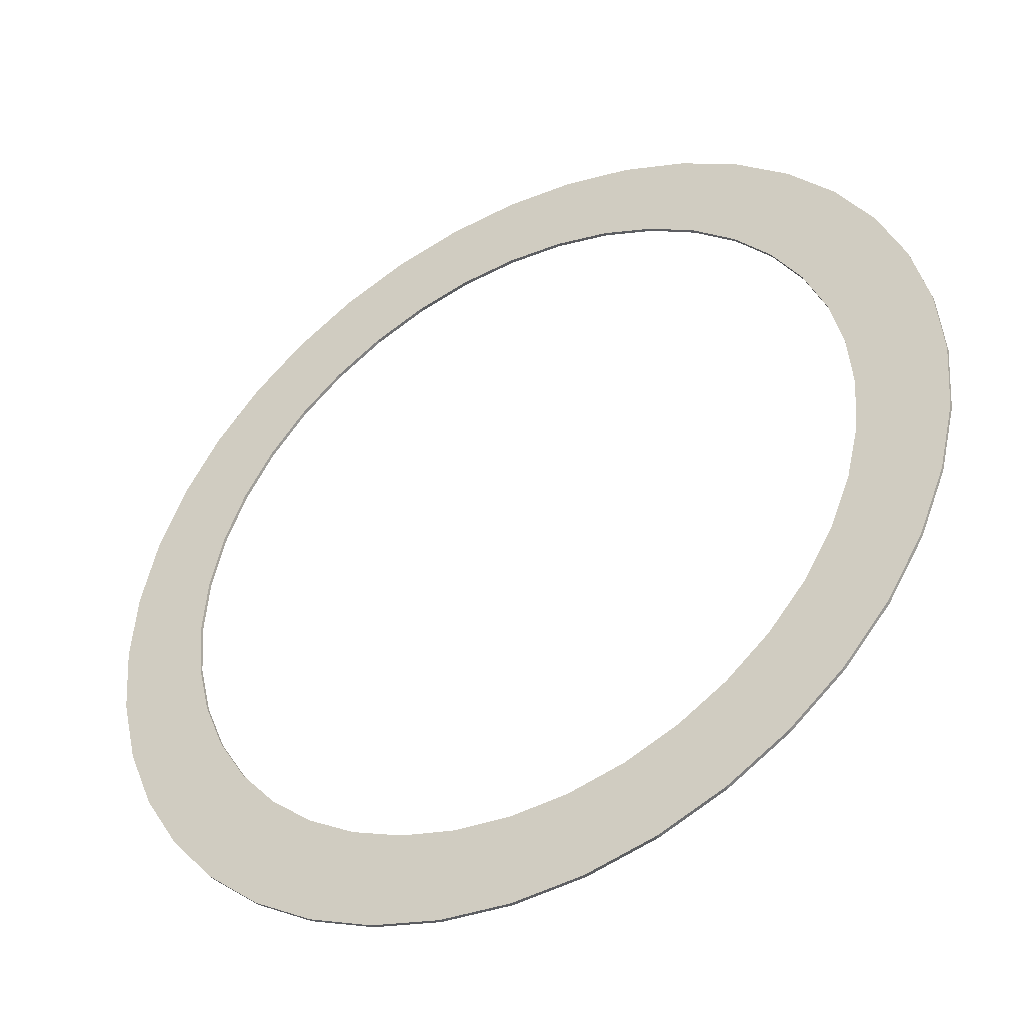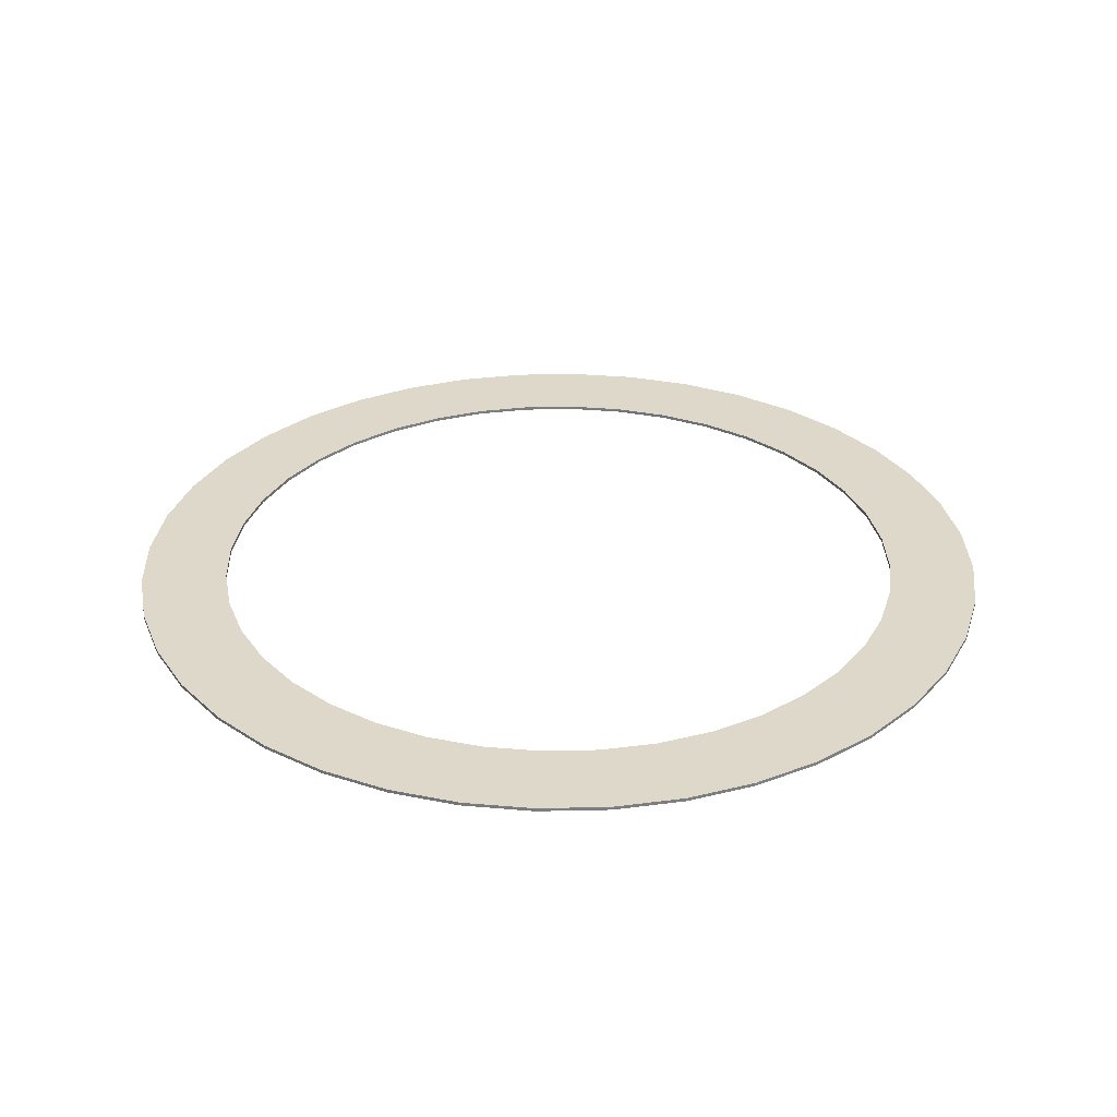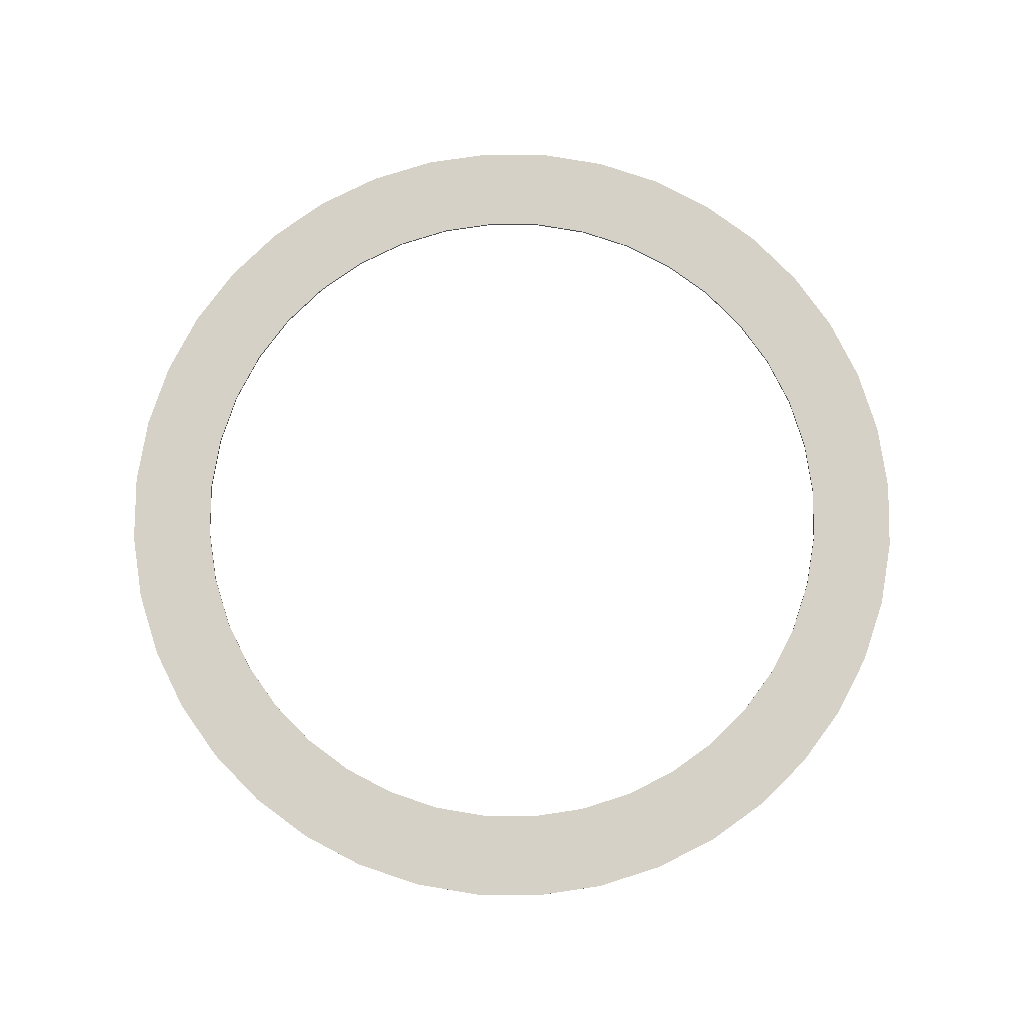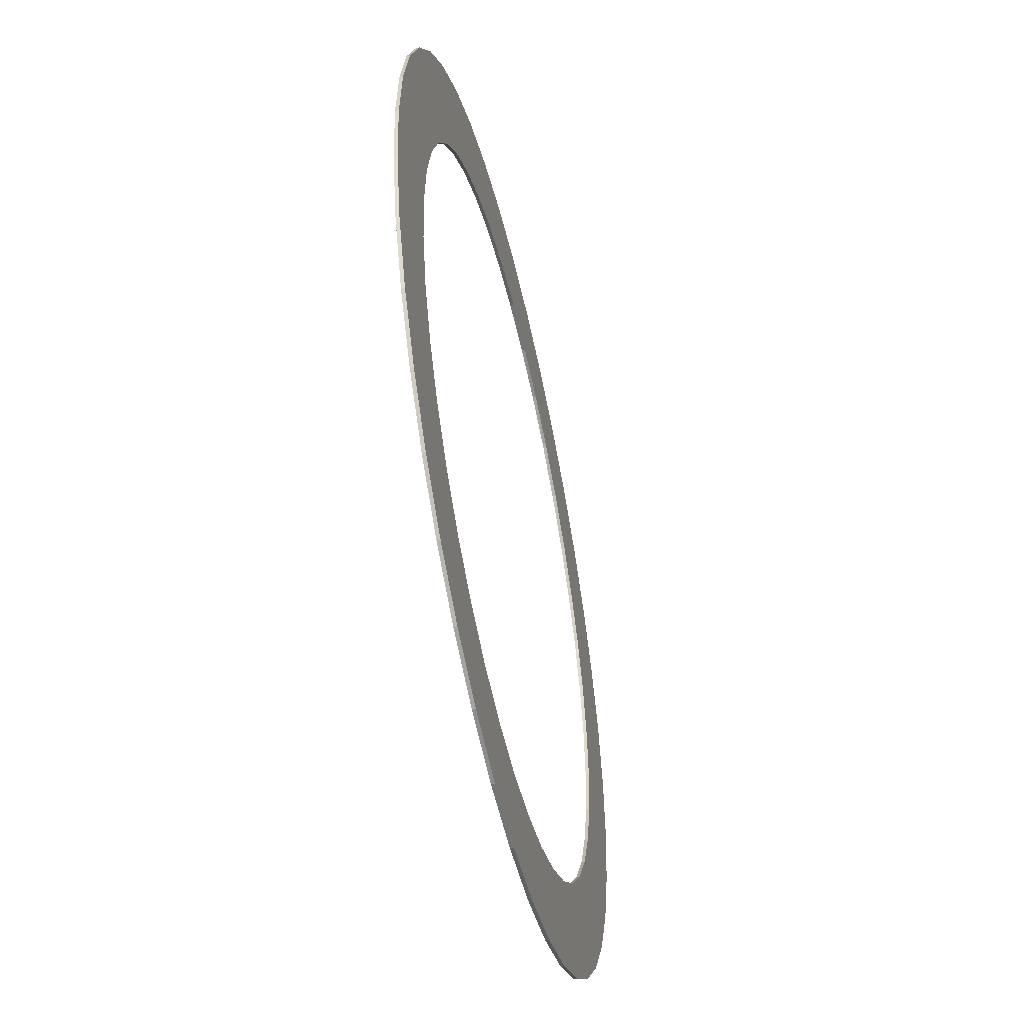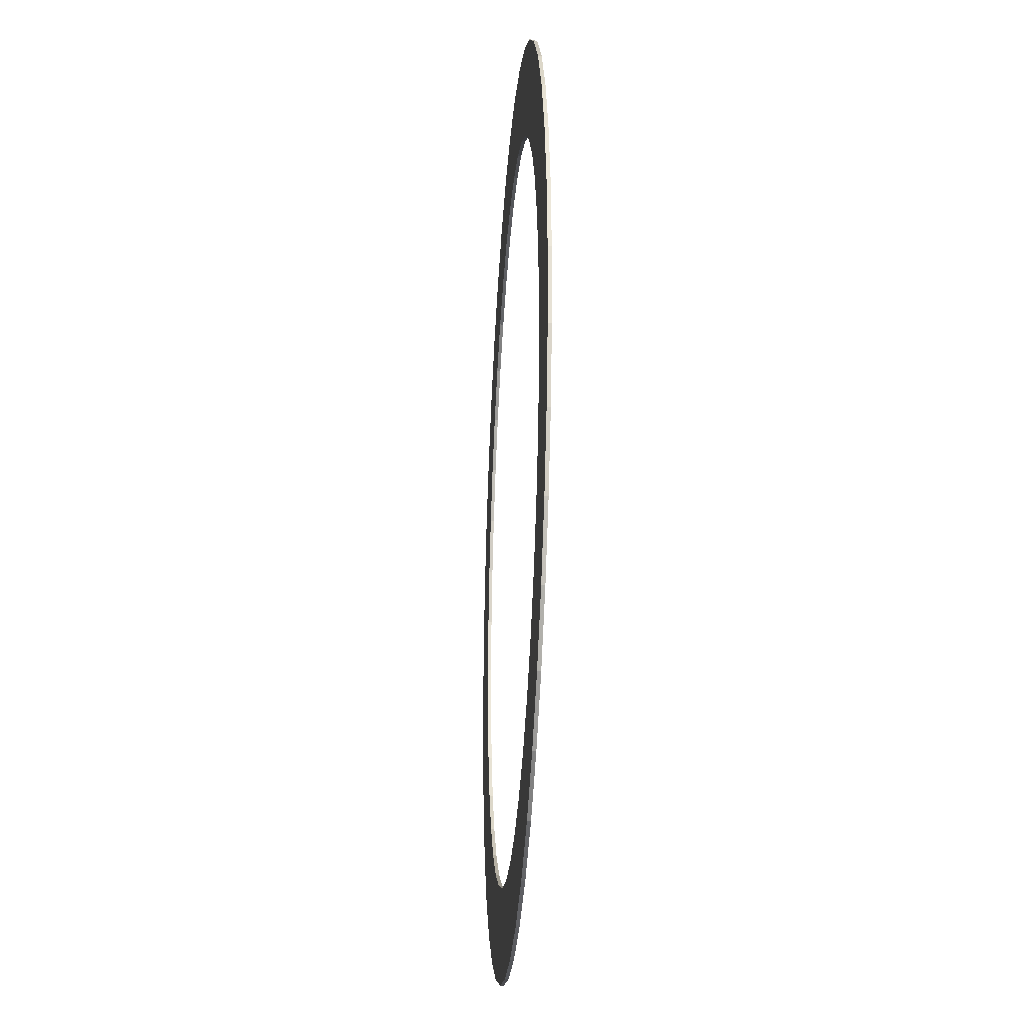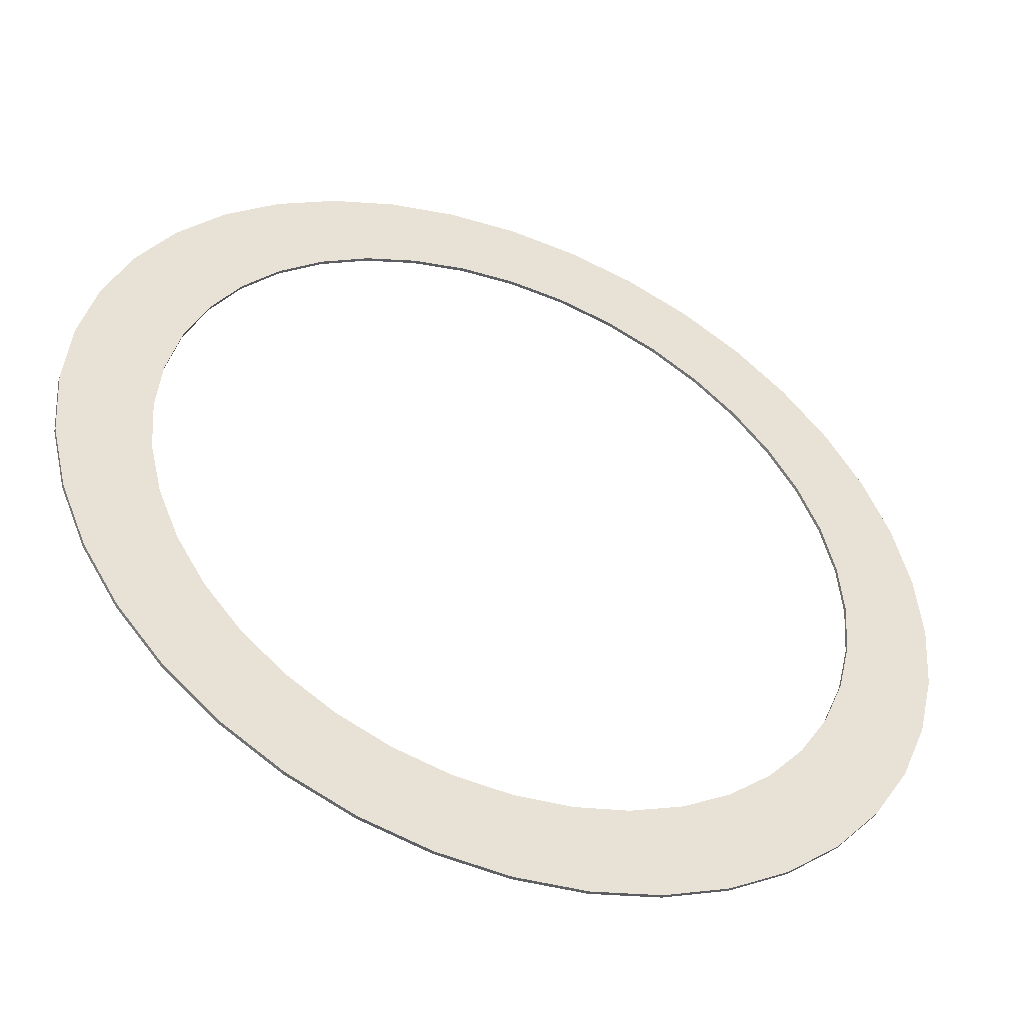
<metadata>
{"format":"obj","ext":"obj","renderer":"f3d","projection":"perspective","resolution":1024,"background":"white","views":[{"elev":-42.4,"azim":-151.0,"up":"+Z"},{"elev":31.0,"azim":164.7,"up":"+Y"},{"elev":78.8,"azim":86.0,"up":"+Y"},{"elev":-51.8,"azim":102.7,"up":"+Z"},{"elev":-28.7,"azim":86.1,"up":"+Z"},{"elev":-47.1,"azim":-22.0,"up":"+Z"}]}
</metadata>
<code>
o Cylinder
v 0 -0.015 -4
v 0 0.015 -4
v 0.6257 -0.015 -3.951
v 0.6257 0.015 -3.951
v 1.236 -0.015 -3.804
v 1.236 0.015 -3.804
v 1.816 -0.015 -3.564
v 1.816 0.015 -3.564
v 2.351 -0.015 -3.236
v 2.351 0.015 -3.236
v 2.828 -0.015 -2.828
v 2.828 0.015 -2.828
v 3.236 -0.015 -2.351
v 3.236 0.015 -2.351
v 3.564 -0.015 -1.816
v 3.564 0.015 -1.816
v 3.804 -0.015 -1.236
v 3.804 0.015 -1.236
v 3.951 -0.015 -0.6257
v 3.951 0.015 -0.6257
v 4 -0.015 1e-06
v 4 0.015 1e-06
v 3.951 -0.015 0.6257
v 3.951 0.015 0.6257
v 3.804 -0.015 1.236
v 3.804 0.015 1.236
v 3.564 -0.015 1.816
v 3.564 0.015 1.816
v 3.236 -0.015 2.351
v 3.236 0.015 2.351
v 2.828 -0.015 2.828
v 2.828 0.015 2.828
v 2.351 -0.015 3.236
v 2.351 0.015 3.236
v 1.816 -0.015 3.564
v 1.816 0.015 3.564
v 1.236 -0.015 3.804
v 1.236 0.015 3.804
v 0.6257 -0.015 3.951
v 0.6257 0.015 3.951
v -3e-06 -0.015 4
v -3e-06 0.015 4
v -0.6257 -0.015 3.951
v -0.6257 0.015 3.951
v -1.236 -0.015 3.804
v -1.236 0.015 3.804
v -1.816 -0.015 3.564
v -1.816 0.015 3.564
v -2.351 -0.015 3.236
v -2.351 0.015 3.236
v -2.828 -0.015 2.828
v -2.828 0.015 2.828
v -3.236 -0.015 2.351
v -3.236 0.015 2.351
v -3.564 -0.015 1.816
v -3.564 0.015 1.816
v -3.804 -0.015 1.236
v -3.804 0.015 1.236
v -3.951 -0.015 0.6257
v -3.951 0.015 0.6257
v -4 -0.015 -6e-06
v -4 0.015 -6e-06
v -3.951 -0.015 -0.6257
v -3.951 0.015 -0.6257
v -3.804 -0.015 -1.236
v -3.804 0.015 -1.236
v -3.564 -0.015 -1.816
v -3.564 0.015 -1.816
v -3.236 -0.015 -2.351
v -3.236 0.015 -2.351
v -2.828 -0.015 -2.828
v -2.828 0.015 -2.828
v -2.351 -0.015 -3.236
v -2.351 0.015 -3.236
v -1.816 -0.015 -3.564
v -1.816 0.015 -3.564
v -1.236 -0.015 -3.804
v -1.236 0.015 -3.804
v -0.6257 -0.015 -3.951
v -0.6257 0.015 -3.951
v 0.5006 0.015 -3.161
v 0 0.015 -3.2
v 0.9889 0.015 -3.043
v 1.453 0.015 -2.851
v 1.881 0.015 -2.589
v 2.263 0.015 -2.263
v 2.589 0.015 -1.881
v 2.851 0.015 -1.453
v 3.043 0.015 -0.9889
v 3.161 0.015 -0.5006
v 3.2 0.015 0
v 3.161 0.015 0.5006
v 3.043 0.015 0.9889
v 2.851 0.015 1.453
v 2.589 0.015 1.881
v 2.263 0.015 2.263
v 1.881 0.015 2.589
v 1.453 0.015 2.851
v 0.9889 0.015 3.043
v 0.5006 0.015 3.161
v -3e-06 0.015 3.2
v -0.5006 0.015 3.161
v -0.9889 0.015 3.043
v -1.453 0.015 2.851
v -1.881 0.015 2.589
v -2.263 0.015 2.263
v -2.589 0.015 1.881
v -2.851 0.015 1.453
v -3.043 0.015 0.9889
v -3.161 0.015 0.5006
v -3.2 0.015 -5e-06
v -3.161 0.015 -0.5006
v -3.043 0.015 -0.9889
v -2.851 0.015 -1.453
v -2.589 0.015 -1.881
v -2.263 0.015 -2.263
v -1.881 0.015 -2.589
v -1.453 0.015 -2.851
v -0.9888 0.015 -3.043
v -0.5006 0.015 -3.161
v 0.5006 -0.015 -3.161
v 0 -0.015 -3.2
v 0.9889 -0.015 -3.043
v 1.453 -0.015 -2.851
v 1.881 -0.015 -2.589
v 2.263 -0.015 -2.263
v 2.589 -0.015 -1.881
v 2.851 -0.015 -1.453
v 3.043 -0.015 -0.9889
v 3.161 -0.015 -0.5006
v 3.2 -0.015 0
v 3.161 -0.015 0.5006
v 3.043 -0.015 0.9889
v 2.851 -0.015 1.453
v 2.589 -0.015 1.881
v 2.263 -0.015 2.263
v 1.881 -0.015 2.589
v 1.453 -0.015 2.851
v 0.9889 -0.015 3.043
v 0.5006 -0.015 3.161
v -3e-06 -0.015 3.2
v -0.5006 -0.015 3.161
v -0.9889 -0.015 3.043
v -1.453 -0.015 2.851
v -1.881 -0.015 2.589
v -2.263 -0.015 2.263
v -2.589 -0.015 1.881
v -2.851 -0.015 1.453
v -3.043 -0.015 0.9889
v -3.161 -0.015 0.5006
v -3.2 -0.015 -5e-06
v -3.161 -0.015 -0.5006
v -3.043 -0.015 -0.9889
v -2.851 -0.015 -1.453
v -2.589 -0.015 -1.881
v -2.263 -0.015 -2.263
v -1.881 -0.015 -2.589
v -1.453 -0.015 -2.851
v -0.9888 -0.015 -3.043
v -0.5006 -0.015 -3.161
f 2 3 1
f 4 5 3
f 6 7 5
f 8 9 7
f 10 11 9
f 12 13 11
f 14 15 13
f 16 17 15
f 18 19 17
f 20 21 19
f 22 23 21
f 24 25 23
f 26 27 25
f 28 29 27
f 30 31 29
f 32 33 31
f 34 35 33
f 36 37 35
f 38 39 37
f 40 41 39
f 42 43 41
f 44 45 43
f 46 47 45
f 48 49 47
f 50 51 49
f 52 53 51
f 54 55 53
f 56 57 55
f 58 59 57
f 60 61 59
f 62 63 61
f 64 65 63
f 66 67 65
f 68 69 67
f 70 71 69
f 72 73 71
f 74 75 73
f 76 77 75
f 80 119 120
f 78 79 77
f 80 1 79
f 33 138 137
f 104 145 105
f 16 89 18
f 34 98 36
f 54 106 107
f 72 115 116
f 8 85 10
f 26 94 28
f 44 103 46
f 62 112 64
f 80 82 2
f 18 90 20
f 36 99 38
f 56 107 108
f 72 117 74
f 10 86 12
f 28 95 30
f 48 103 104
f 2 81 4
f 66 112 113
f 20 91 22
f 38 100 40
f 58 108 109
f 74 118 76
f 12 87 14
f 30 96 32
f 50 104 105
f 68 113 114
f 4 83 6
f 22 92 24
f 42 100 101
f 60 109 110
f 78 118 119
f 14 88 16
f 32 97 34
f 50 106 52
f 70 114 115
f 6 84 8
f 24 93 26
f 42 102 44
f 62 110 111
f 91 132 92
f 118 159 119
f 105 146 106
f 92 133 93
f 119 160 120
f 106 147 107
f 93 134 94
f 120 122 82
f 107 148 108
f 94 135 95
f 82 121 81
f 108 149 109
f 95 136 96
f 81 123 83
f 109 150 110
f 96 137 97
f 83 124 84
f 110 151 111
f 97 138 98
f 84 125 85
f 111 152 112
f 98 139 99
f 85 126 86
f 112 153 113
f 99 140 100
f 86 127 87
f 113 154 114
f 100 141 101
f 87 128 88
f 114 155 115
f 101 142 102
f 88 129 89
f 115 156 116
f 102 143 103
f 89 130 90
f 116 157 117
f 103 144 104
f 90 131 91
f 117 158 118
f 53 146 51
f 71 155 69
f 7 125 124
f 27 133 25
f 43 143 142
f 63 151 61
f 1 160 79
f 17 130 129
f 35 139 138
f 55 147 53
f 73 156 71
f 9 126 125
f 27 135 134
f 47 143 45
f 1 121 122
f 65 152 63
f 19 131 130
f 37 140 139
f 57 148 55
f 73 158 157
f 11 127 126
f 31 135 29
f 49 144 47
f 67 153 65
f 5 121 3
f 21 132 131
f 41 140 39
f 59 149 57
f 77 158 75
f 13 128 127
f 31 137 136
f 51 145 49
f 69 154 67
f 5 124 123
f 23 133 132
f 41 142 141
f 61 150 59
f 79 159 77
f 15 129 128
f 2 4 3
f 4 6 5
f 6 8 7
f 8 10 9
f 10 12 11
f 12 14 13
f 14 16 15
f 16 18 17
f 18 20 19
f 20 22 21
f 22 24 23
f 24 26 25
f 26 28 27
f 28 30 29
f 30 32 31
f 32 34 33
f 34 36 35
f 36 38 37
f 38 40 39
f 40 42 41
f 42 44 43
f 44 46 45
f 46 48 47
f 48 50 49
f 50 52 51
f 52 54 53
f 54 56 55
f 56 58 57
f 58 60 59
f 60 62 61
f 62 64 63
f 64 66 65
f 66 68 67
f 68 70 69
f 70 72 71
f 72 74 73
f 74 76 75
f 76 78 77
f 80 78 119
f 78 80 79
f 80 2 1
f 33 35 138
f 104 144 145
f 16 88 89
f 34 97 98
f 54 52 106
f 72 70 115
f 8 84 85
f 26 93 94
f 44 102 103
f 62 111 112
f 80 120 82
f 18 89 90
f 36 98 99
f 56 54 107
f 72 116 117
f 10 85 86
f 28 94 95
f 48 46 103
f 2 82 81
f 66 64 112
f 20 90 91
f 38 99 100
f 58 56 108
f 74 117 118
f 12 86 87
f 30 95 96
f 50 48 104
f 68 66 113
f 4 81 83
f 22 91 92
f 42 40 100
f 60 58 109
f 78 76 118
f 14 87 88
f 32 96 97
f 50 105 106
f 70 68 114
f 6 83 84
f 24 92 93
f 42 101 102
f 62 60 110
f 91 131 132
f 118 158 159
f 105 145 146
f 92 132 133
f 119 159 160
f 106 146 147
f 93 133 134
f 120 160 122
f 107 147 148
f 94 134 135
f 82 122 121
f 108 148 149
f 95 135 136
f 81 121 123
f 109 149 150
f 96 136 137
f 83 123 124
f 110 150 151
f 97 137 138
f 84 124 125
f 111 151 152
f 98 138 139
f 85 125 126
f 112 152 153
f 99 139 140
f 86 126 127
f 113 153 154
f 100 140 141
f 87 127 128
f 114 154 155
f 101 141 142
f 88 128 129
f 115 155 156
f 102 142 143
f 89 129 130
f 116 156 157
f 103 143 144
f 90 130 131
f 117 157 158
f 53 147 146
f 71 156 155
f 7 9 125
f 27 134 133
f 43 45 143
f 63 152 151
f 1 122 160
f 17 19 130
f 35 37 139
f 55 148 147
f 73 157 156
f 9 11 126
f 27 29 135
f 47 144 143
f 1 3 121
f 65 153 152
f 19 21 131
f 37 39 140
f 57 149 148
f 73 75 158
f 11 13 127
f 31 136 135
f 49 145 144
f 67 154 153
f 5 123 121
f 21 23 132
f 41 141 140
f 59 150 149
f 77 159 158
f 13 15 128
f 31 33 137
f 51 146 145
f 69 155 154
f 5 7 124
f 23 25 133
f 41 43 142
f 61 151 150
f 79 160 159
f 15 17 129

</code>
